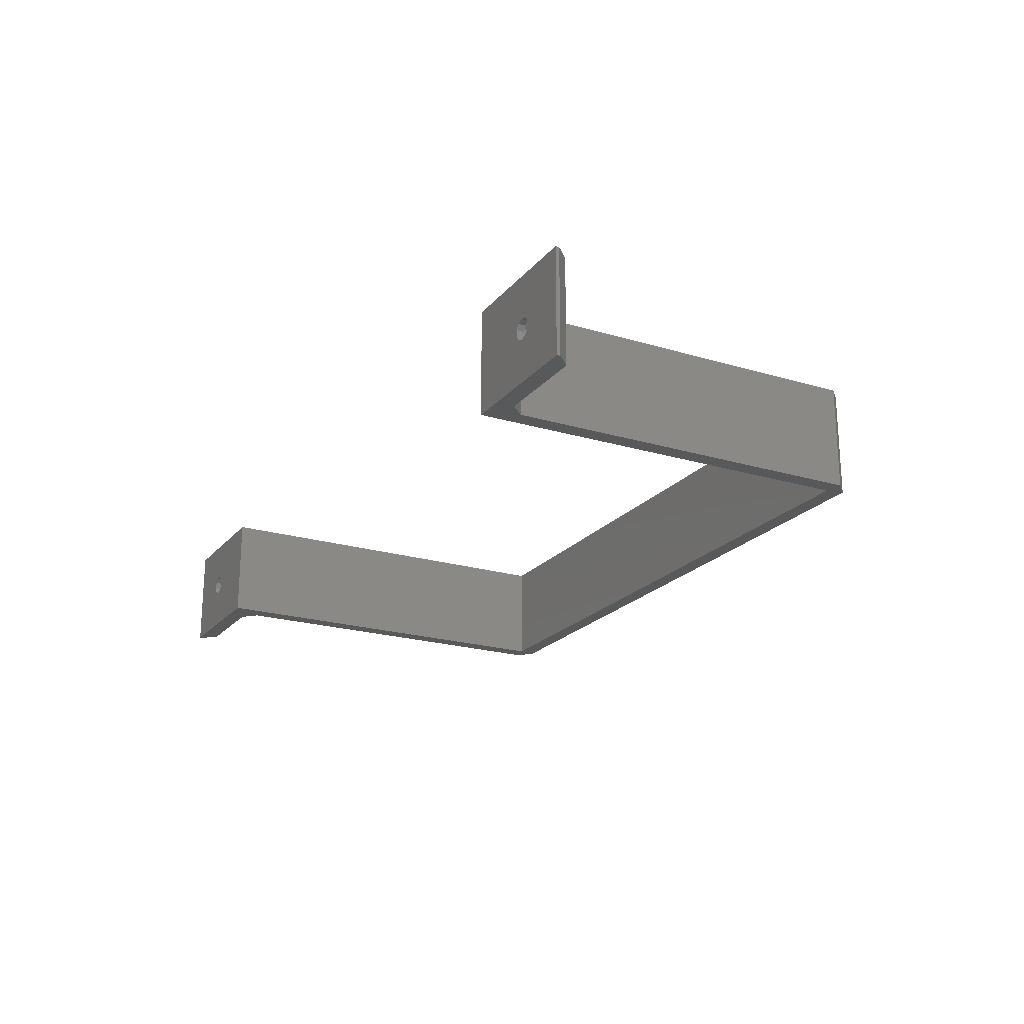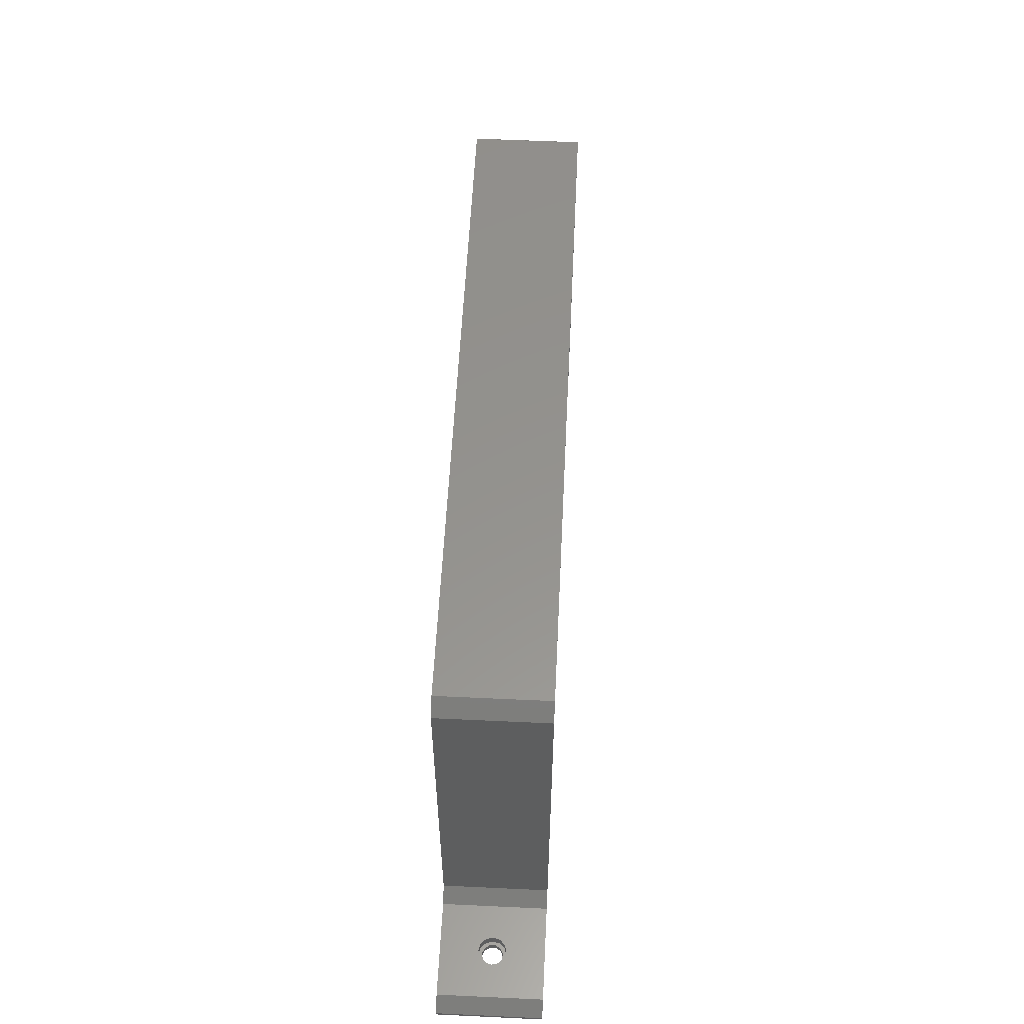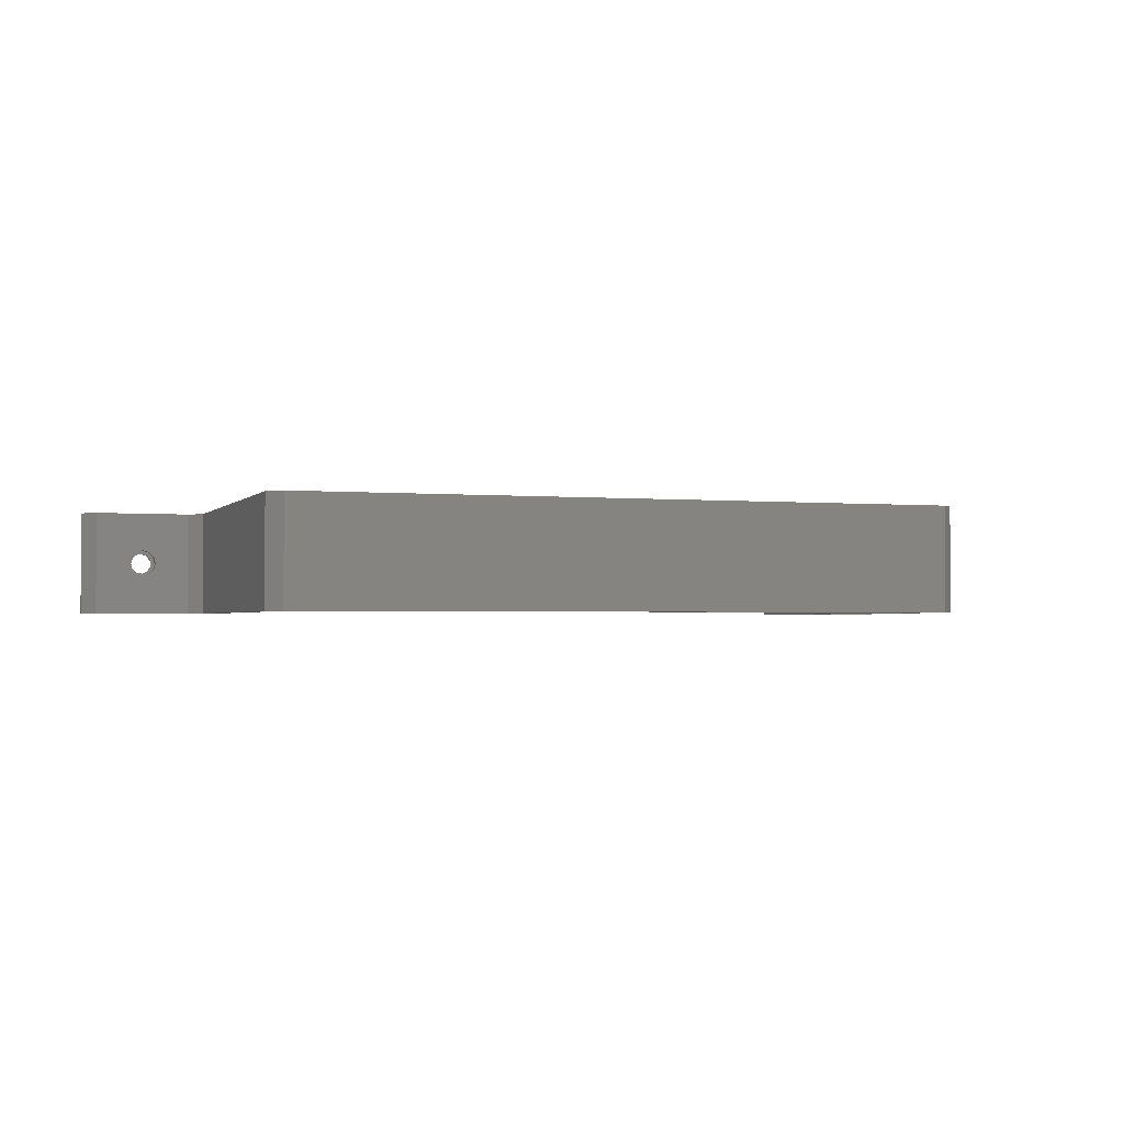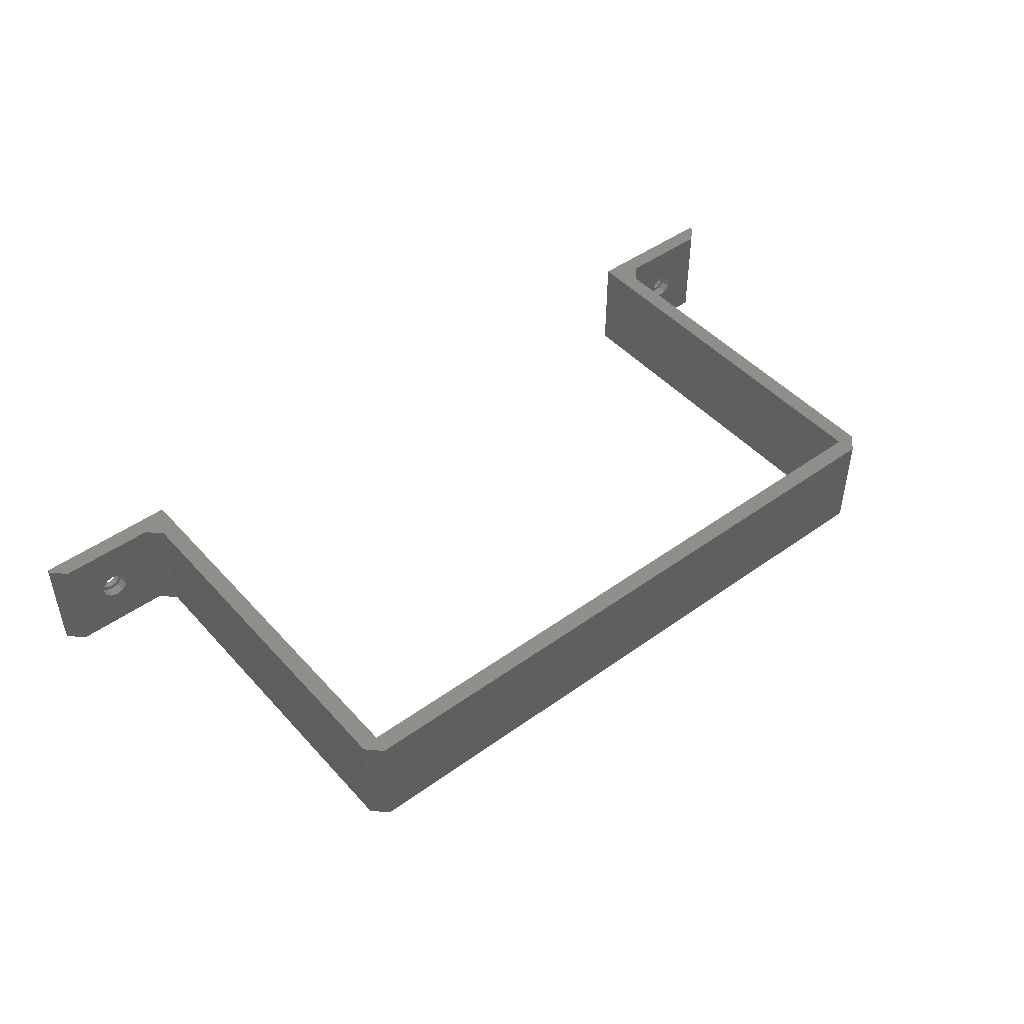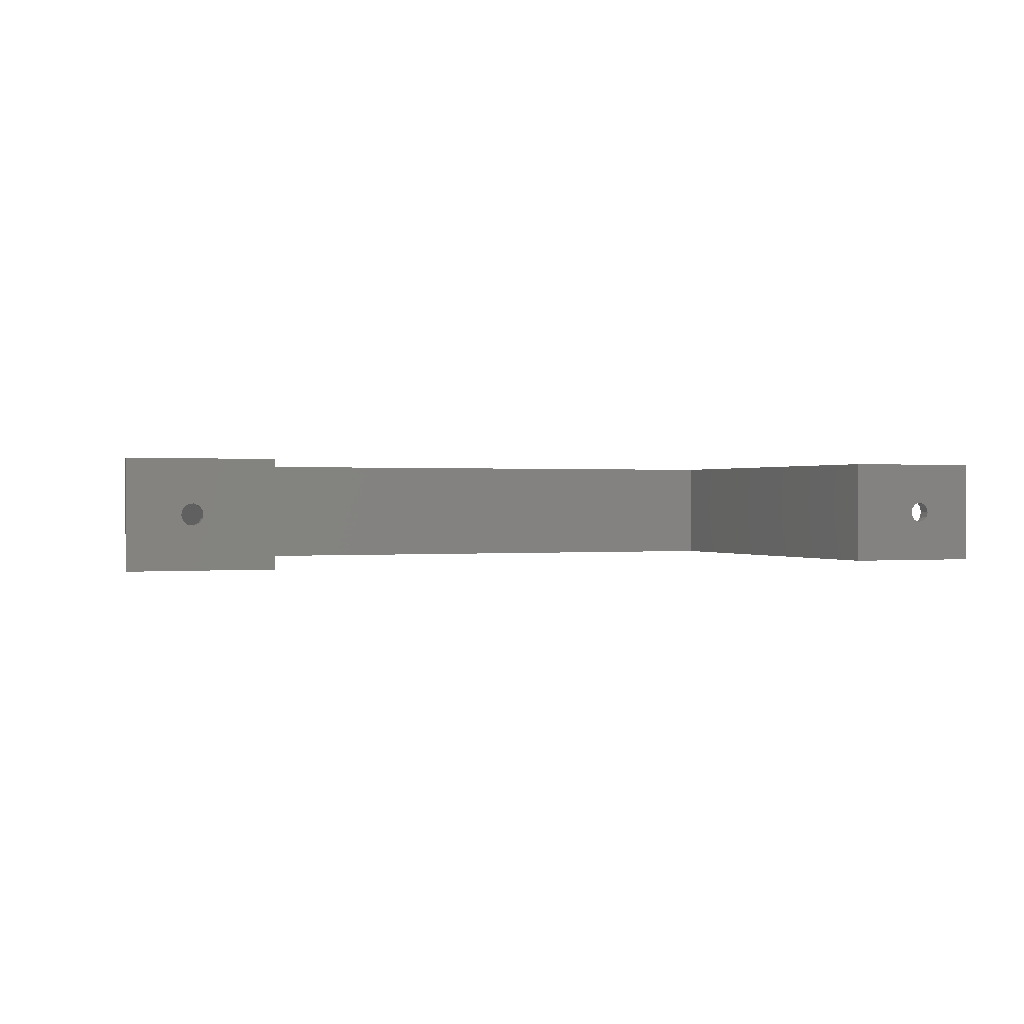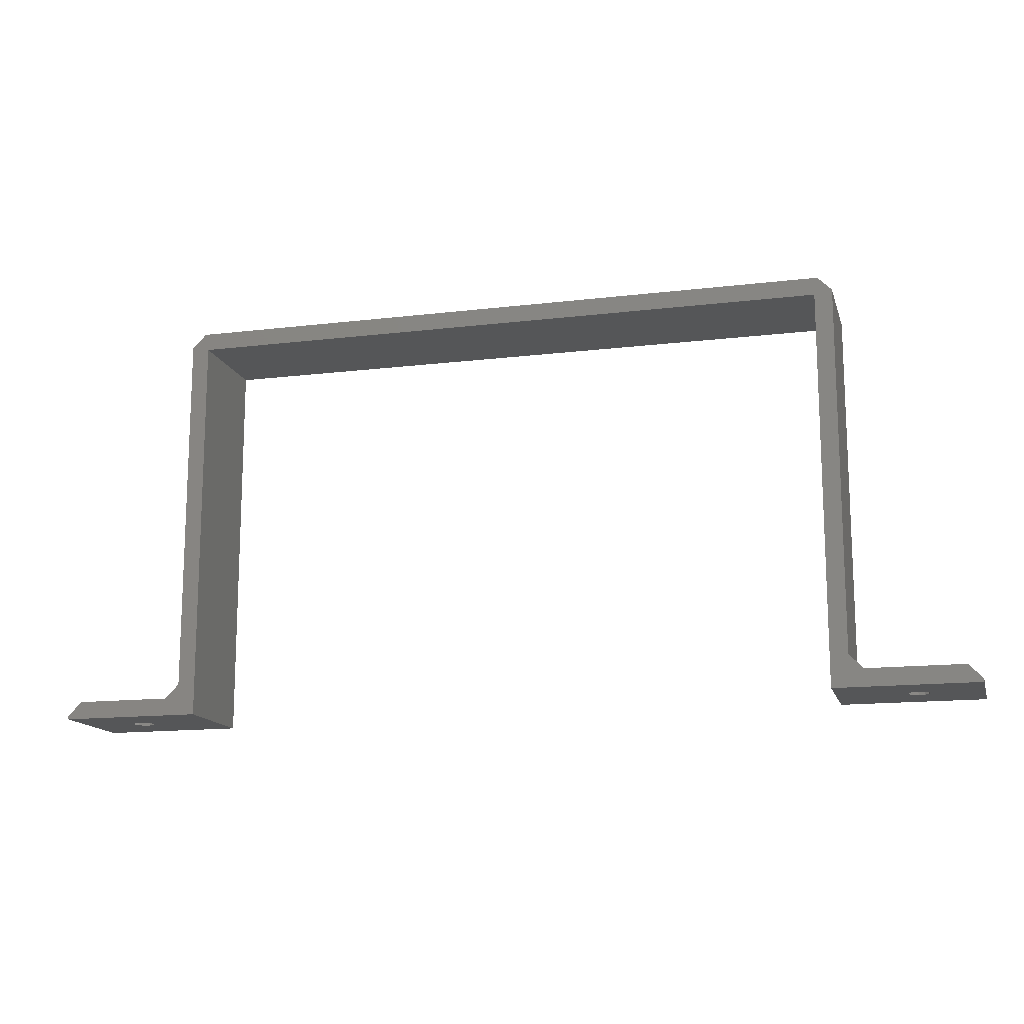
<metadata>
{"format":"stl","ext":"stl","renderer":"f3d","projection":"perspective","resolution":1024,"background":"white","views":[{"elev":-21.1,"azim":-118.2,"up":"+Y"},{"elev":56.4,"azim":-87.2,"up":"+Z"},{"elev":-1.9,"azim":-19.0,"up":"+Y"},{"elev":46.6,"azim":-39.3,"up":"+Y"},{"elev":0.4,"azim":158.4,"up":"+Y"},{"elev":-14.6,"azim":-165.3,"up":"+Z"}]}
</metadata>
<code>
# stl→obj: 128 verts, 260 faces
v -17.5 0 -95.5
v -15.5 0 -97.5
v -17.5 15 -95.5
v -15.5 15 -97.5
v -10.48 8.5 -97.5
v -10.75 7.5 -97.5
v -10.48 6.5 -97.5
v -9.75 5.768 -97.5
v -8.75 5.5 -97.5
v -2 0 -97.5
v -7.75 5.768 -97.5
v -7.018 6.5 -97.5
v -6.75 7.5 -97.5
v -2 15 -97.5
v -7.018 8.5 -97.5
v -7.75 9.232 -97.5
v -8.75 9.5 -97.5
v -9.75 9.232 -97.5
v 0 15 -99.5
v 0 0 -99.5
v 0 15 -100
v -20 15 -100
v -20 15 -43.8
v -17.5 15 -43.3
v -19.5 15 -41.3
v -112.9 15 -41.3
v -112.4 15 -43.8
v -114.9 15 -43.3
v -114.9 15 -95.5
v -112.4 15 -100
v -116.9 15 -97.5
v -132.4 15 -100
v -130.4 15 -97.5
v -132.4 15 -99.5
v -17.5 0 -43.3
v -19.5 0 -41.3
v 0 0 -100
v -20 0 -100
v -20 0 -43.8
v -112.9 0 -41.3
v -112.4 0 -43.8
v -114.9 0 -43.3
v -114.9 0 -95.5
v -112.4 0 -100
v -116.9 0 -97.5
v -132.4 0 -100
v -130.4 0 -97.5
v -132.4 0 -99.5
v -10.48 6.5 -99
v -10.19 7.077 -99
v -10.75 7.5 -99
v -10.19 7.923 -99
v -10.48 8.5 -99
v -9.732 8.634 -99
v -9.75 9.232 -99
v -8.963 8.985 -99
v -8.75 9.5 -99
v -8.127 8.864 -99
v -7.75 9.232 -99
v -7.488 8.311 -99
v -7.018 8.5 -99
v -7.25 7.5 -99
v -6.75 7.5 -99
v -7.018 6.5 -99
v -7.488 6.689 -99
v -7.75 5.768 -99
v -8.127 6.136 -99
v -8.75 5.5 -99
v -8.963 6.015 -99
v -9.75 5.768 -99
v -9.732 6.366 -99
v -7.488 6.689 -100
v -7.25 7.5 -100
v -7.488 8.311 -100
v -8.127 6.136 -100
v -8.963 6.015 -100
v -9.732 6.366 -100
v -10.19 7.077 -100
v -10.19 7.923 -100
v -9.732 8.634 -100
v -8.963 8.985 -100
v -8.127 8.864 -100
v -121.9 8.5 -99
v -122.2 7.923 -99
v -121.7 7.5 -99
v -122.2 7.077 -99
v -121.9 6.5 -99
v -122.7 6.366 -99
v -122.7 5.768 -99
v -123.4 6.015 -99
v -123.7 5.5 -99
v -124.3 6.136 -99
v -124.7 5.768 -99
v -124.9 6.689 -99
v -125.4 6.5 -99
v -125.2 7.5 -99
v -125.7 7.5 -99
v -125.4 8.5 -99
v -124.9 8.311 -99
v -124.7 9.232 -99
v -124.3 8.864 -99
v -123.7 9.5 -99
v -123.4 8.985 -99
v -122.7 9.232 -99
v -122.7 8.634 -99
v -121.9 8.5 -97.5
v -121.7 7.5 -97.5
v -121.9 6.5 -97.5
v -122.7 5.768 -97.5
v -123.7 5.5 -97.5
v -124.7 5.768 -97.5
v -125.4 6.5 -97.5
v -125.7 7.5 -97.5
v -125.4 8.5 -97.5
v -124.7 9.232 -97.5
v -123.7 9.5 -97.5
v -122.7 9.232 -97.5
v -124.9 8.311 -100
v -125.2 7.5 -100
v -124.9 6.689 -100
v -124.3 8.864 -100
v -123.4 8.985 -100
v -122.7 8.634 -100
v -122.2 7.923 -100
v -122.2 7.077 -100
v -122.7 6.366 -100
v -123.4 6.015 -100
v -124.3 6.136 -100
f 1 2 3
f 3 2 4
f 5 4 6
f 6 4 2
f 6 2 7
f 7 2 8
f 8 2 9
f 9 2 10
f 9 10 11
f 11 10 12
f 12 10 13
f 13 10 14
f 13 14 15
f 15 14 16
f 16 14 17
f 17 14 4
f 17 4 18
f 18 4 5
f 19 14 20
f 20 14 10
f 19 21 14
f 14 21 4
f 4 21 22
f 4 22 3
f 3 22 23
f 3 23 24
f 24 23 25
f 25 23 26
f 26 23 27
f 26 27 28
f 28 27 29
f 29 27 30
f 29 30 31
f 31 30 32
f 31 32 33
f 33 32 34
f 24 25 35
f 35 25 36
f 3 24 1
f 1 24 35
f 20 10 37
f 37 10 2
f 37 2 38
f 38 2 1
f 38 1 39
f 39 1 35
f 39 35 36
f 36 40 39
f 39 40 41
f 41 40 42
f 41 42 43
f 41 43 44
f 44 43 45
f 44 45 46
f 46 45 47
f 46 47 48
f 26 28 40
f 40 28 42
f 28 29 42
f 42 29 43
f 33 34 47
f 47 34 48
f 34 32 48
f 48 32 46
f 45 43 31
f 31 43 29
f 49 50 51
f 51 50 52
f 51 52 53
f 53 52 54
f 53 54 55
f 55 54 56
f 55 56 57
f 57 56 58
f 57 58 59
f 59 58 60
f 59 60 61
f 61 60 62
f 61 62 63
f 63 62 64
f 64 62 65
f 64 65 66
f 66 65 67
f 66 67 68
f 68 67 69
f 68 69 70
f 70 69 71
f 70 71 49
f 49 71 50
f 7 49 6
f 6 49 51
f 6 51 5
f 5 51 53
f 5 53 18
f 18 53 55
f 18 55 17
f 17 55 57
f 17 57 16
f 16 57 59
f 16 59 15
f 15 59 61
f 15 61 13
f 13 61 63
f 13 63 12
f 12 63 64
f 12 64 11
f 11 64 66
f 11 66 9
f 9 66 68
f 9 68 8
f 8 68 70
f 8 70 7
f 7 70 49
f 72 65 73
f 73 65 62
f 73 62 74
f 74 62 60
f 74 60 58
f 72 75 65
f 65 75 67
f 67 75 76
f 67 76 69
f 69 76 77
f 69 77 71
f 71 77 78
f 71 78 50
f 50 78 79
f 50 79 52
f 52 79 80
f 52 80 54
f 54 80 81
f 54 81 56
f 56 81 82
f 56 82 58
f 58 82 74
f 83 84 85
f 85 84 86
f 85 86 87
f 87 86 88
f 87 88 89
f 89 88 90
f 89 90 91
f 91 90 92
f 91 92 93
f 93 92 94
f 93 94 95
f 95 94 96
f 95 96 97
f 97 96 98
f 98 96 99
f 98 99 100
f 100 99 101
f 100 101 102
f 102 101 103
f 102 103 104
f 104 103 105
f 104 105 83
f 83 105 84
f 106 83 107
f 107 83 85
f 107 85 108
f 108 85 87
f 108 87 109
f 109 87 89
f 109 89 110
f 110 89 91
f 110 91 111
f 111 91 93
f 111 93 112
f 112 93 95
f 112 95 113
f 113 95 97
f 113 97 114
f 114 97 98
f 114 98 115
f 115 98 100
f 115 100 116
f 116 100 102
f 116 102 117
f 117 102 104
f 117 104 106
f 106 104 83
f 118 99 119
f 119 99 96
f 119 96 120
f 120 96 94
f 120 94 92
f 118 121 99
f 99 121 101
f 101 121 122
f 101 122 103
f 103 122 123
f 103 123 105
f 105 123 124
f 105 124 84
f 84 124 125
f 84 125 86
f 86 125 126
f 86 126 88
f 88 126 127
f 88 127 90
f 90 127 128
f 90 128 92
f 92 128 120
f 20 37 19
f 19 37 21
f 74 21 73
f 73 21 37
f 73 37 72
f 72 37 75
f 75 37 76
f 76 37 38
f 76 38 77
f 77 38 78
f 78 38 79
f 79 38 22
f 79 22 80
f 80 22 81
f 81 22 21
f 81 21 82
f 82 21 74
f 25 26 36
f 36 26 40
f 47 113 33
f 33 113 114
f 33 114 115
f 45 110 47
f 47 110 111
f 47 111 112
f 31 107 45
f 45 107 108
f 45 108 109
f 33 116 31
f 31 116 117
f 31 117 106
f 109 110 45
f 112 113 47
f 115 116 33
f 106 107 31
f 120 46 119
f 119 46 32
f 119 32 118
f 118 32 121
f 121 32 122
f 122 32 30
f 122 30 123
f 123 30 124
f 124 30 44
f 124 44 125
f 125 44 126
f 126 44 127
f 127 44 46
f 127 46 128
f 128 46 120
f 41 44 27
f 27 44 30
f 39 41 23
f 23 41 27
f 38 39 22
f 22 39 23

</code>
